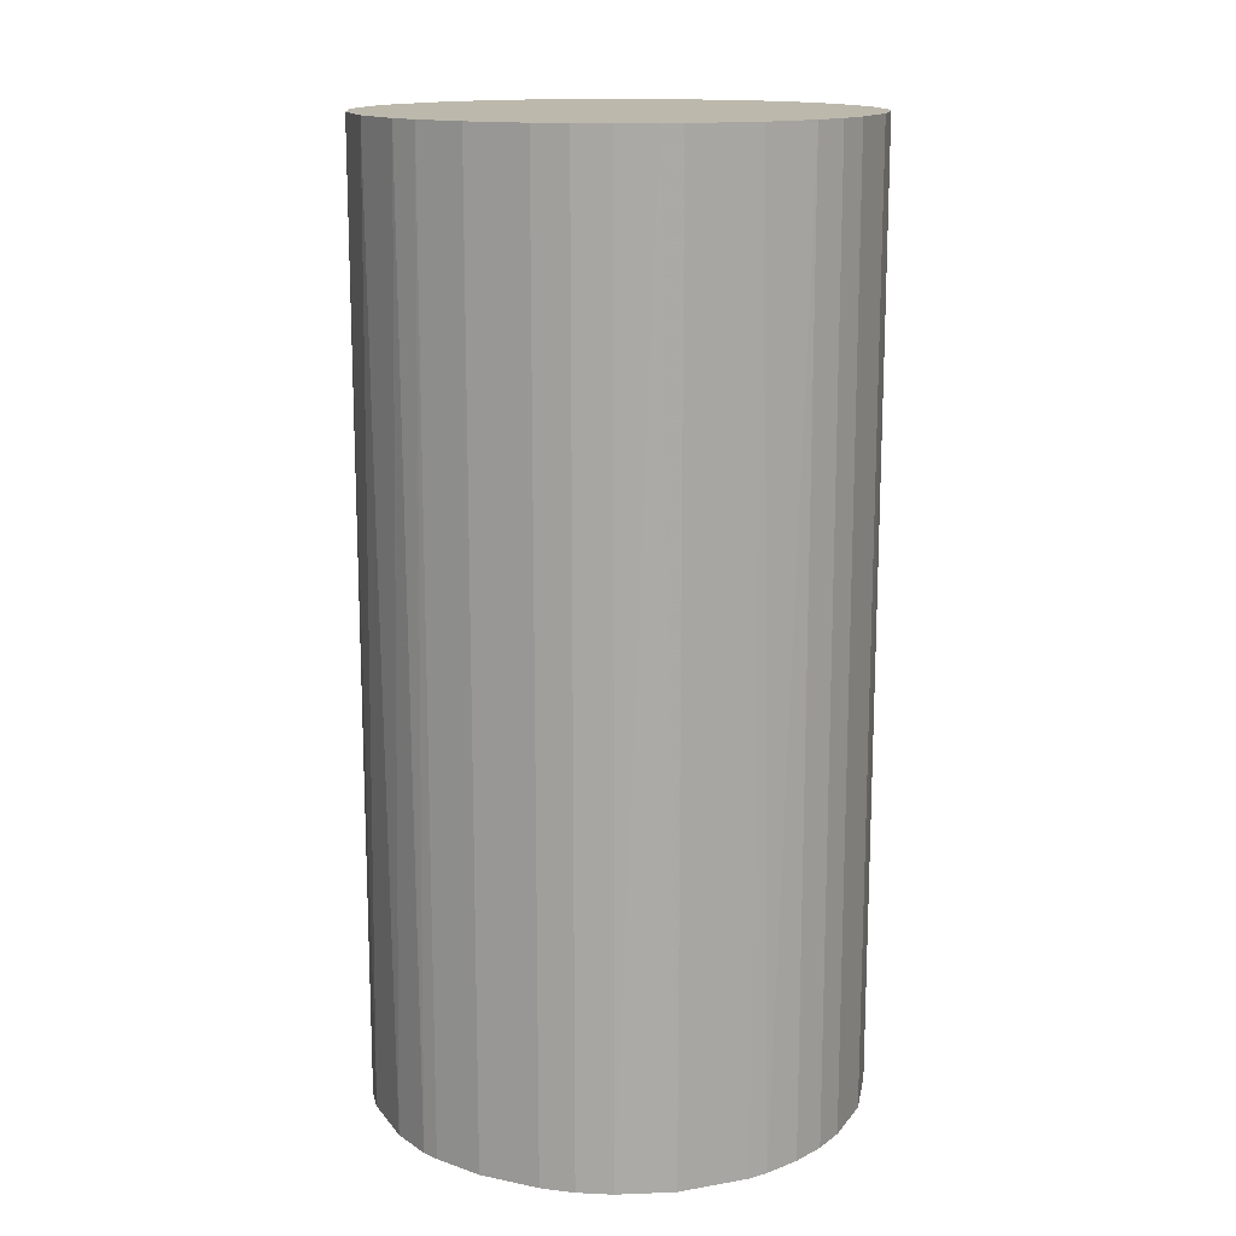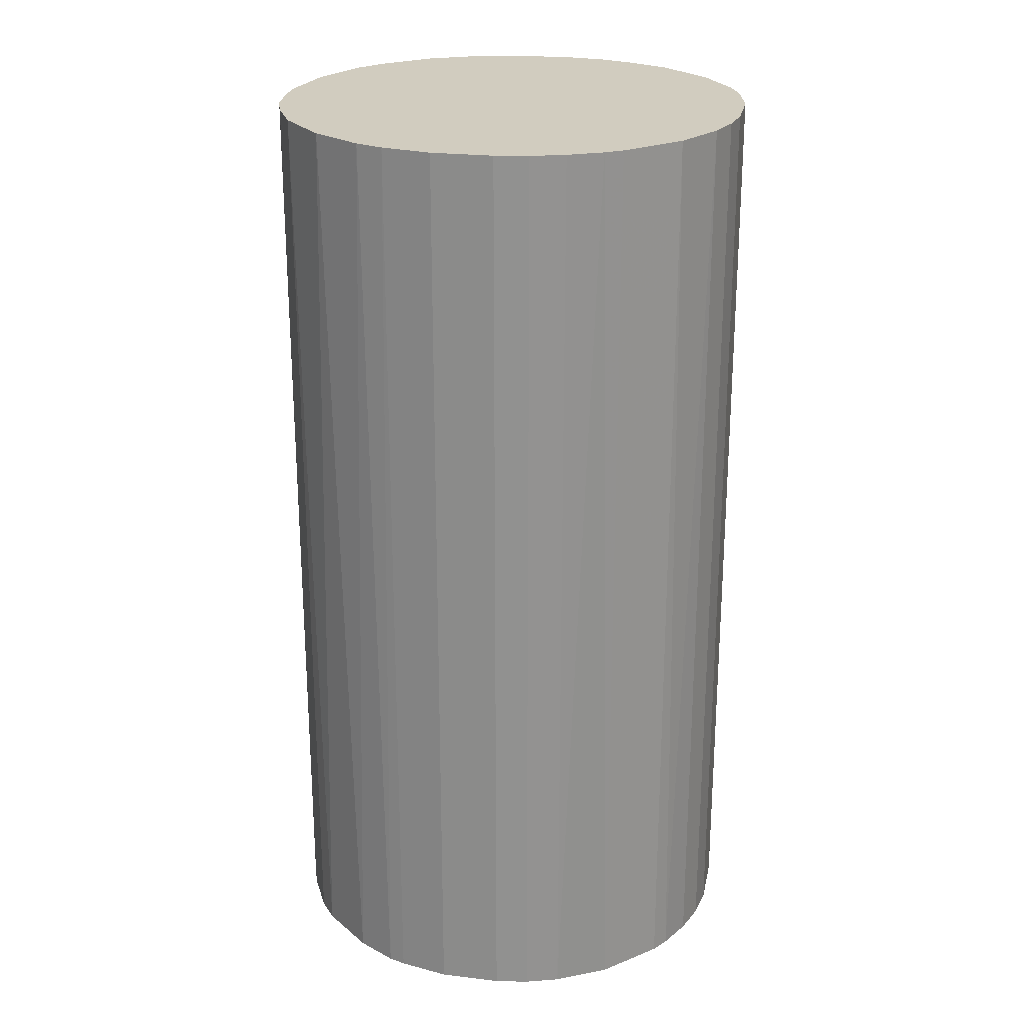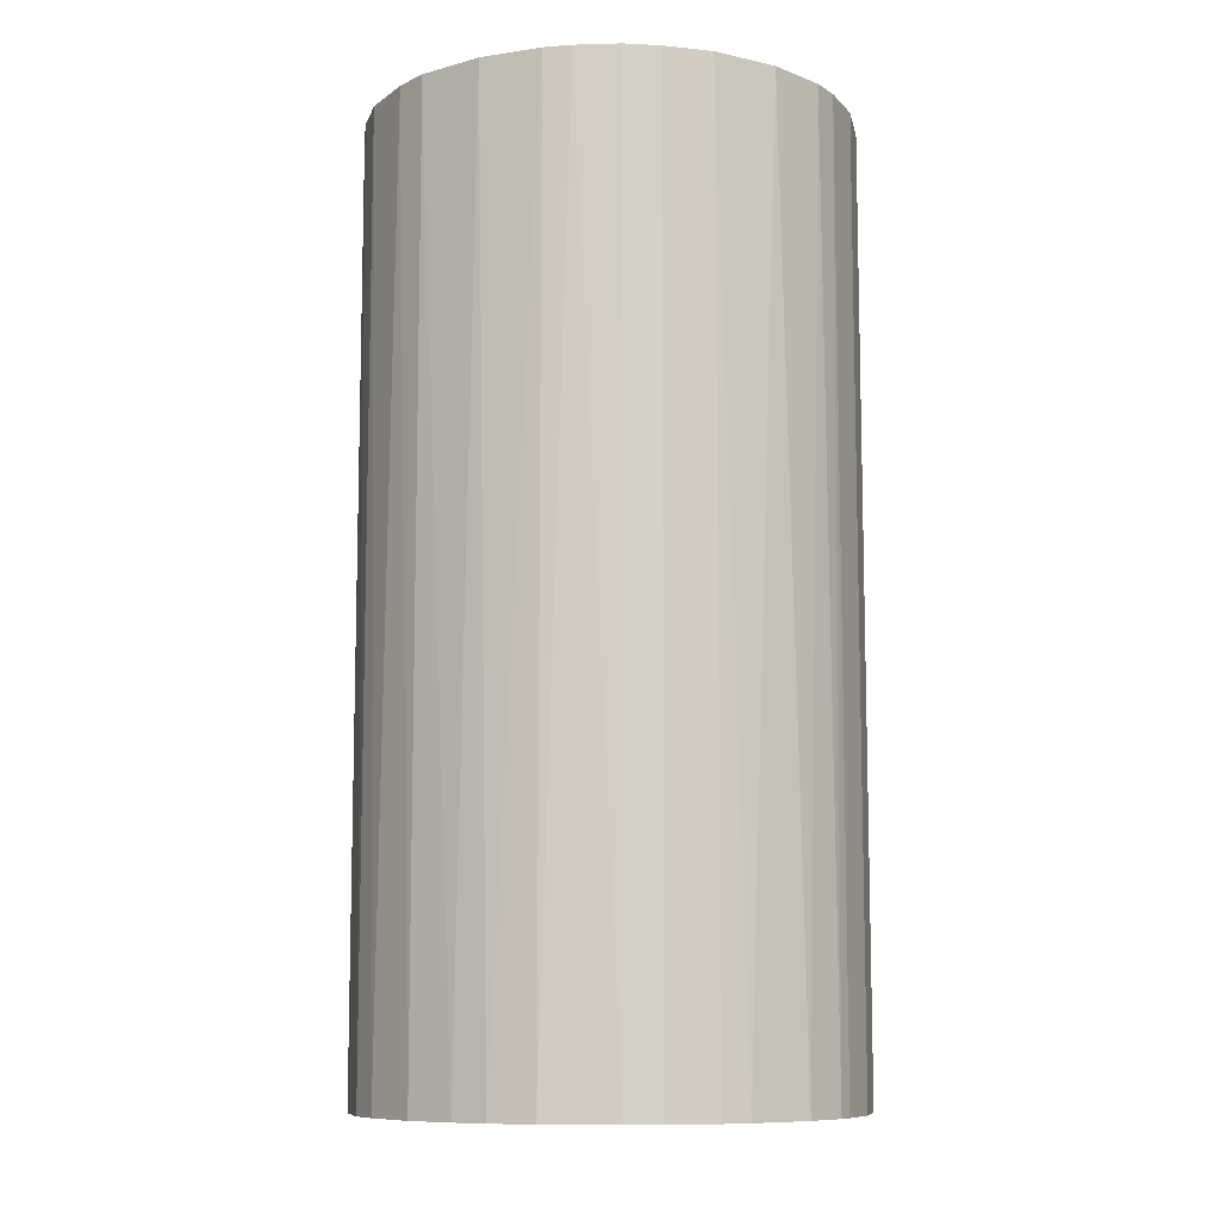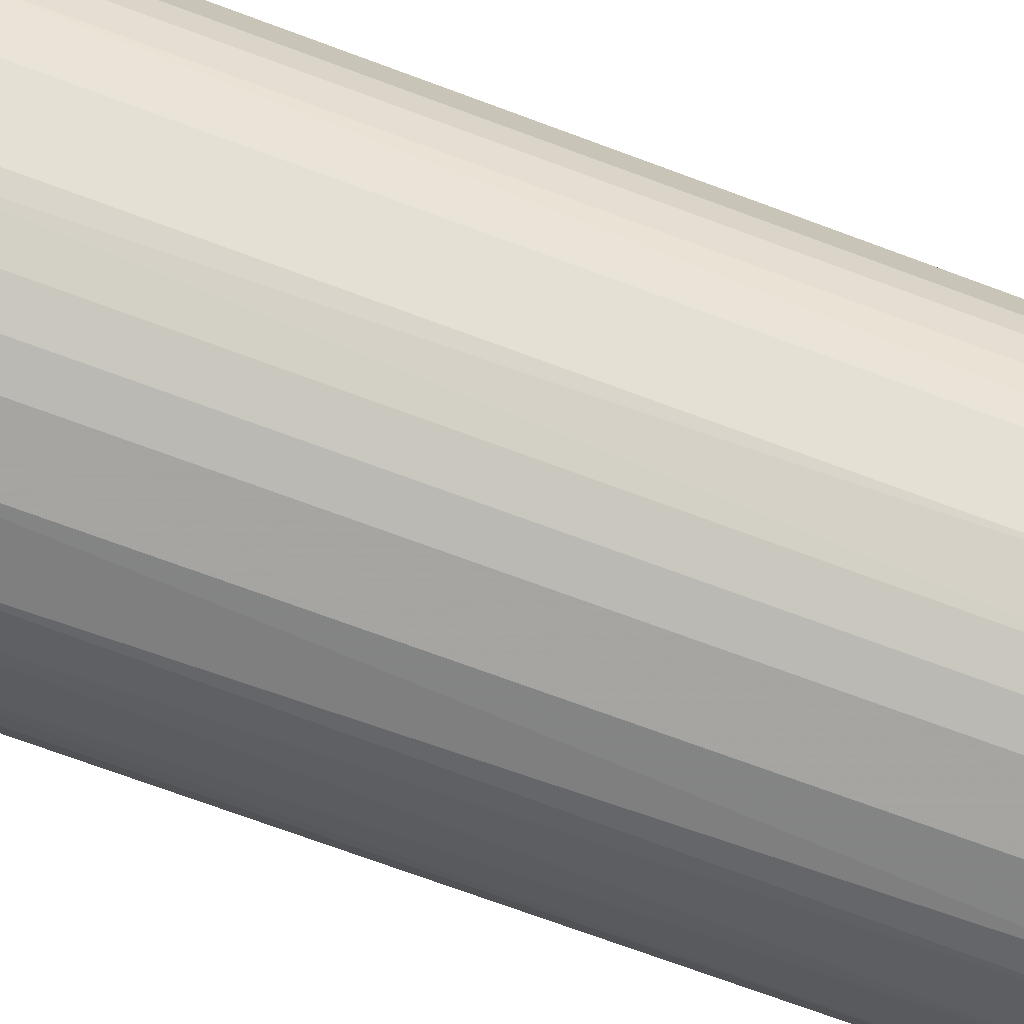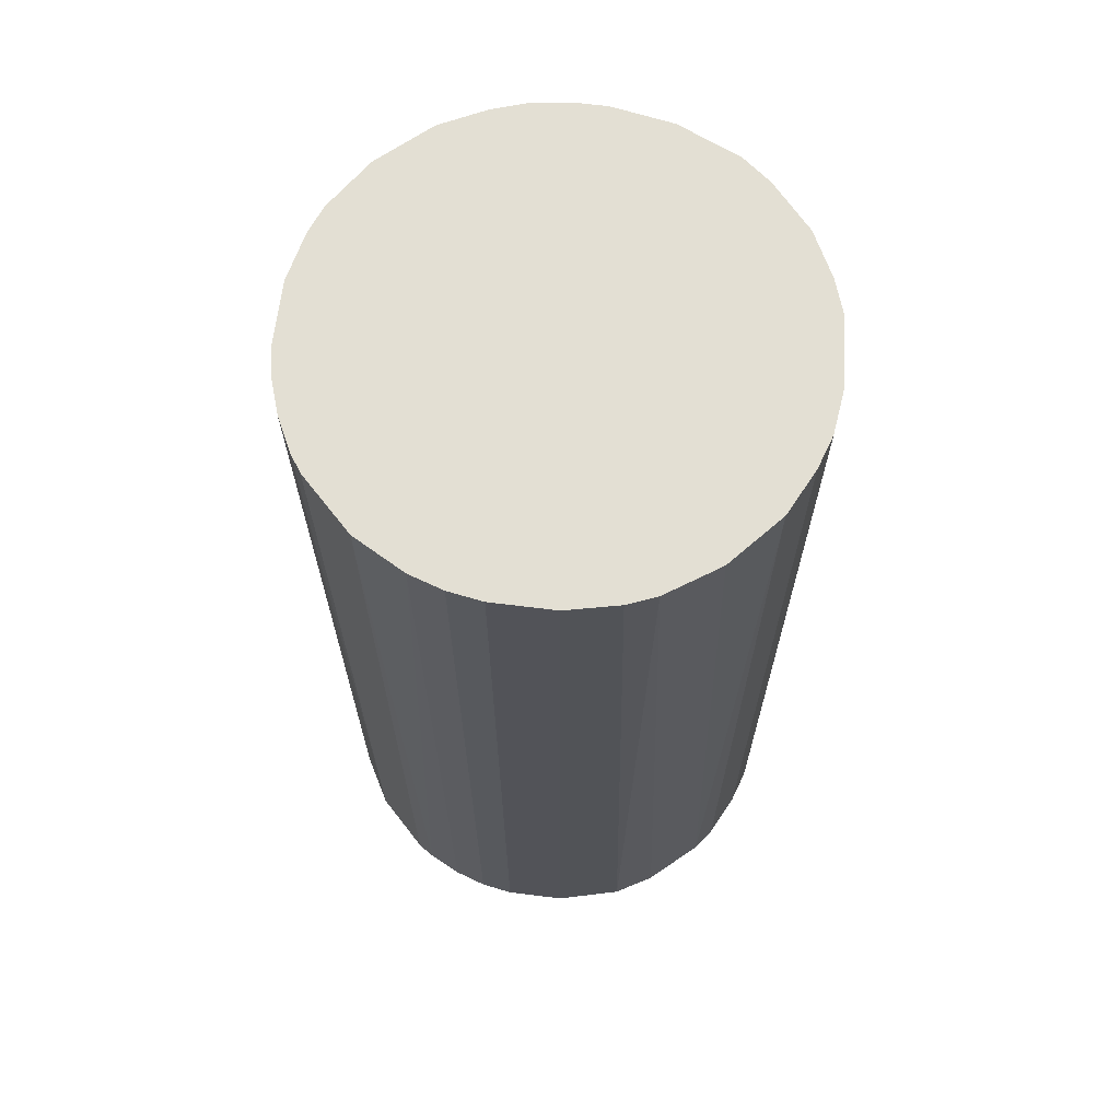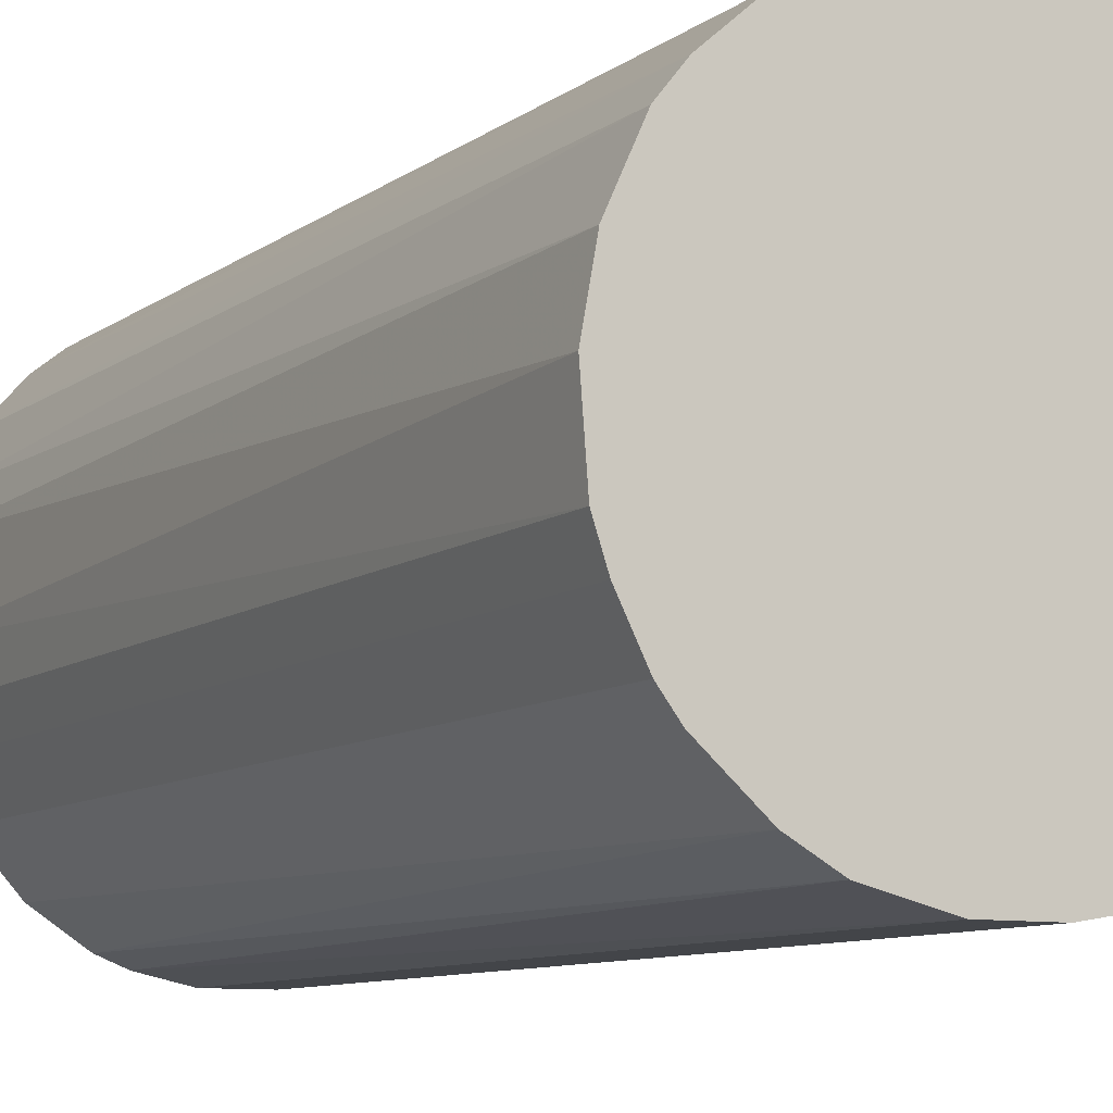
<metadata>
{"format":"obj","ext":"obj","renderer":"f3d","projection":"perspective","resolution":1024,"background":"white","views":[{"elev":14.6,"azim":-65.8,"up":"+Z"},{"elev":23.9,"azim":-78.7,"up":"+Z"},{"elev":-9.5,"azim":-168.7,"up":"+Z"},{"elev":-73.6,"azim":-110.2,"up":"+Y"},{"elev":67.1,"azim":7.1,"up":"+Z"},{"elev":-8.8,"azim":151.8,"up":"+Y"}]}
</metadata>
<code>
o convex_0
v 0.006726 0.02054 0.04194
v -0.002648 -0.0214 -0.04194
v -0.005606 -0.0209 -0.04194
v 0.005243 0.02103 -0.04194
v -0.0214 0.002776 0.04194
v 0.01807 -0.01202 0.04194
v 0.02153 0.001297 -0.04194
v -0.01794 0.01215 -0.04194
v -0.008564 -0.01991 0.04194
v -0.01991 -0.008564 -0.04194
v -0.01202 0.01807 0.04194
v 0.01807 0.01215 0.04194
v 0.01215 -0.01794 -0.04194
v 0.007217 -0.02041 0.04194
v 0.0161 0.01462 -0.04194
v -0.01745 -0.013 0.04194
v -0.005114 0.02103 -0.04194
v 0.02153 -0.001165 0.04194
v 0.02005 -0.008073 -0.04194
v -0.013 -0.01744 -0.04194
v -0.0214 0.002776 -0.04194
v -0.001165 0.02153 0.04194
v -0.01942 0.009684 0.04194
v -0.0209 -0.005606 0.04194
v 0.01215 0.01807 0.04194
v -0.01202 0.01807 -0.04194
v -0.002648 -0.0214 0.04194
v 0.002776 -0.02139 -0.04194
v 0.02054 0.006721 -0.04194
v 0.02103 0.005242 0.04194
v 0.01413 -0.01646 0.04194
v 0.01659 -0.01399 -0.04194
v 0.01215 0.01807 -0.04194
v -0.01646 0.01413 0.04194
v -0.0214 -0.002644 -0.04194
v -0.008072 0.02005 0.04194
v 0.02103 -0.00511 0.04194
v -0.01745 -0.013 -0.04194
v -0.013 -0.01744 0.04194
v -0.02041 0.007217 -0.04194
v 0.008696 -0.01991 -0.04194
v 0.02103 -0.00511 -0.04194
v 0.002776 -0.02139 0.04194
v 0.001297 0.02153 -0.04194
v 0.01807 0.01215 -0.04194
v 0.009684 -0.01942 0.04194
v -0.01399 0.01659 -0.04194
v 0.001297 0.02153 0.04194
v 0.01462 0.0161 0.04194
v -0.01153 -0.01843 -0.04194
v -0.01843 -0.01153 0.04194
v 0.02005 0.008205 0.04194
v 0.008205 0.02004 -0.04194
v -0.0214 -0.002644 0.04194
v -0.005114 0.02103 0.04194
v 0.01807 -0.01202 -0.04194
v -0.02041 0.007217 0.04194
v -0.008072 0.02005 -0.04194
v 0.02005 -0.008073 0.04194
v -0.0209 -0.005606 -0.04194
v -0.005606 -0.0209 0.04194
v -0.01991 -0.008564 0.04194
v -0.008564 -0.01991 -0.04194
v -0.01991 0.008696 -0.04194
f 40 57 64
f 2 3 4
f 1 5 6
f 2 4 7
f 4 3 8
f 6 5 9
f 8 3 10
f 5 1 11
f 1 6 12
f 2 7 13
f 6 9 14
f 7 4 15
f 9 5 16
f 4 8 17
f 12 6 18
f 13 7 19
f 10 3 20
f 8 10 21
f 11 1 22
f 5 11 23
f 16 5 24
f 1 12 25
f 17 8 26
f 3 2 27
f 14 9 27
f 2 13 28
f 27 2 28
f 7 15 29
f 18 7 30
f 12 18 30
f 7 29 30
f 6 14 31
f 13 19 32
f 6 31 32
f 31 13 32
f 15 4 33
f 23 11 34
f 8 23 34
f 5 21 35
f 21 10 35
f 11 22 36
f 26 11 36
f 18 6 37
f 10 20 38
f 20 16 38
f 9 16 39
f 16 20 39
f 21 5 40
f 8 21 40
f 14 28 41
f 28 13 41
f 7 18 42
f 19 7 42
f 18 37 42
f 37 19 42
f 14 27 43
f 28 14 43
f 27 28 43
f 4 17 44
f 17 22 44
f 15 12 45
f 29 15 45
f 13 31 46
f 31 14 46
f 41 13 46
f 14 41 46
f 26 8 47
f 11 26 47
f 34 11 47
f 8 34 47
f 1 4 48
f 22 1 48
f 4 44 48
f 44 22 48
f 12 15 49
f 25 12 49
f 15 33 49
f 33 25 49
f 20 3 50
f 9 39 50
f 39 20 50
f 16 24 51
f 10 38 51
f 38 16 51
f 12 30 52
f 30 29 52
f 45 12 52
f 29 45 52
f 4 1 53
f 1 25 53
f 33 4 53
f 25 33 53
f 24 5 54
f 5 35 54
f 35 24 54
f 22 17 55
f 36 22 55
f 17 36 55
f 19 6 56
f 6 32 56
f 32 19 56
f 5 23 57
f 40 5 57
f 17 26 58
f 36 17 58
f 26 36 58
f 6 19 59
f 37 6 59
f 19 37 59
f 10 24 60
f 35 10 60
f 24 35 60
f 9 3 61
f 3 27 61
f 27 9 61
f 24 10 62
f 51 24 62
f 10 51 62
f 3 9 63
f 50 3 63
f 9 50 63
f 23 8 64
f 8 40 64
f 57 23 64

</code>
